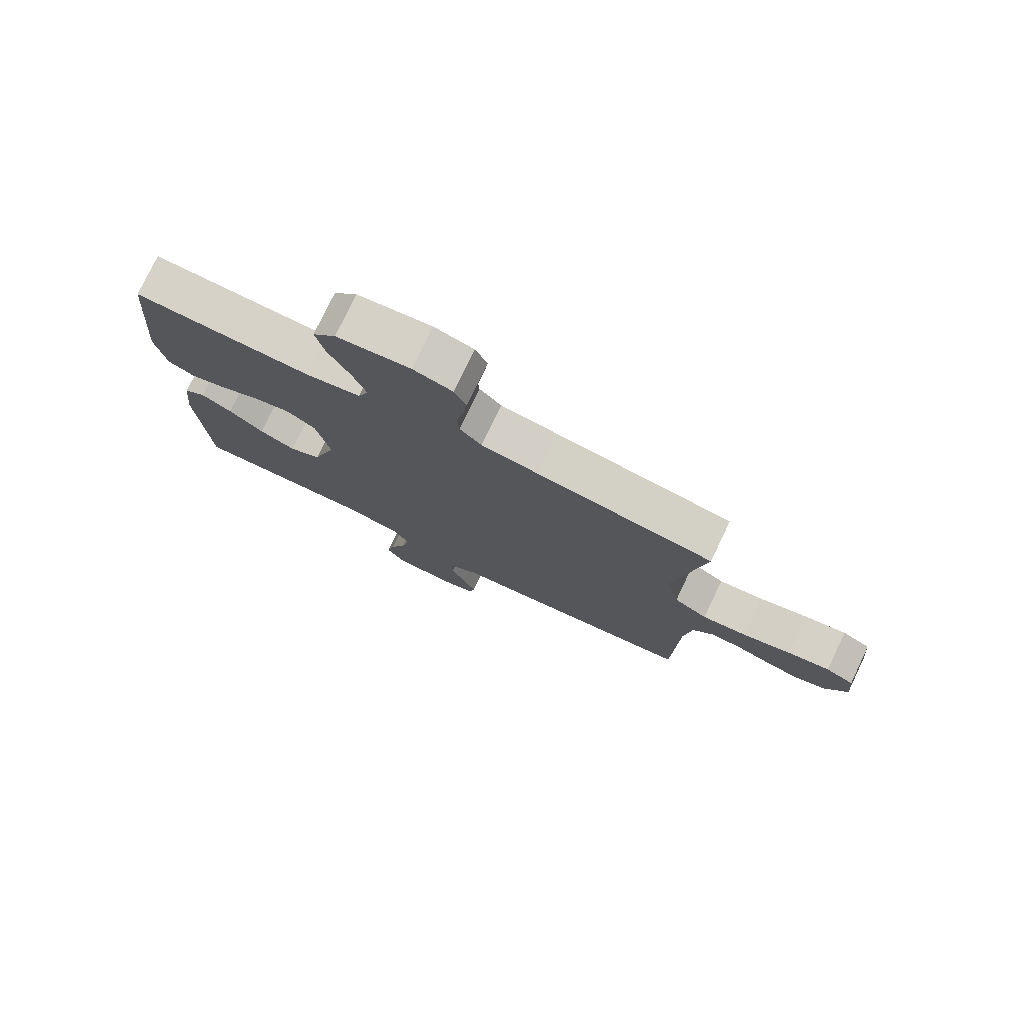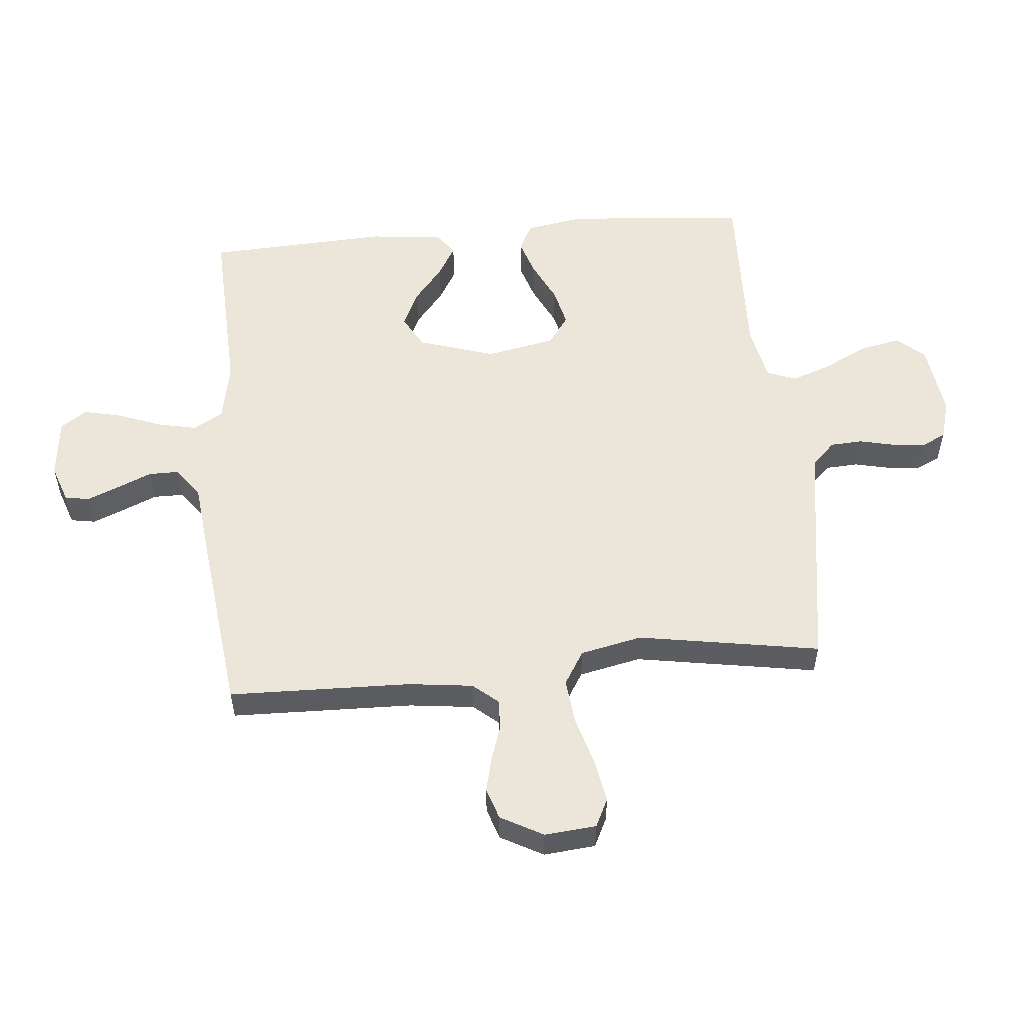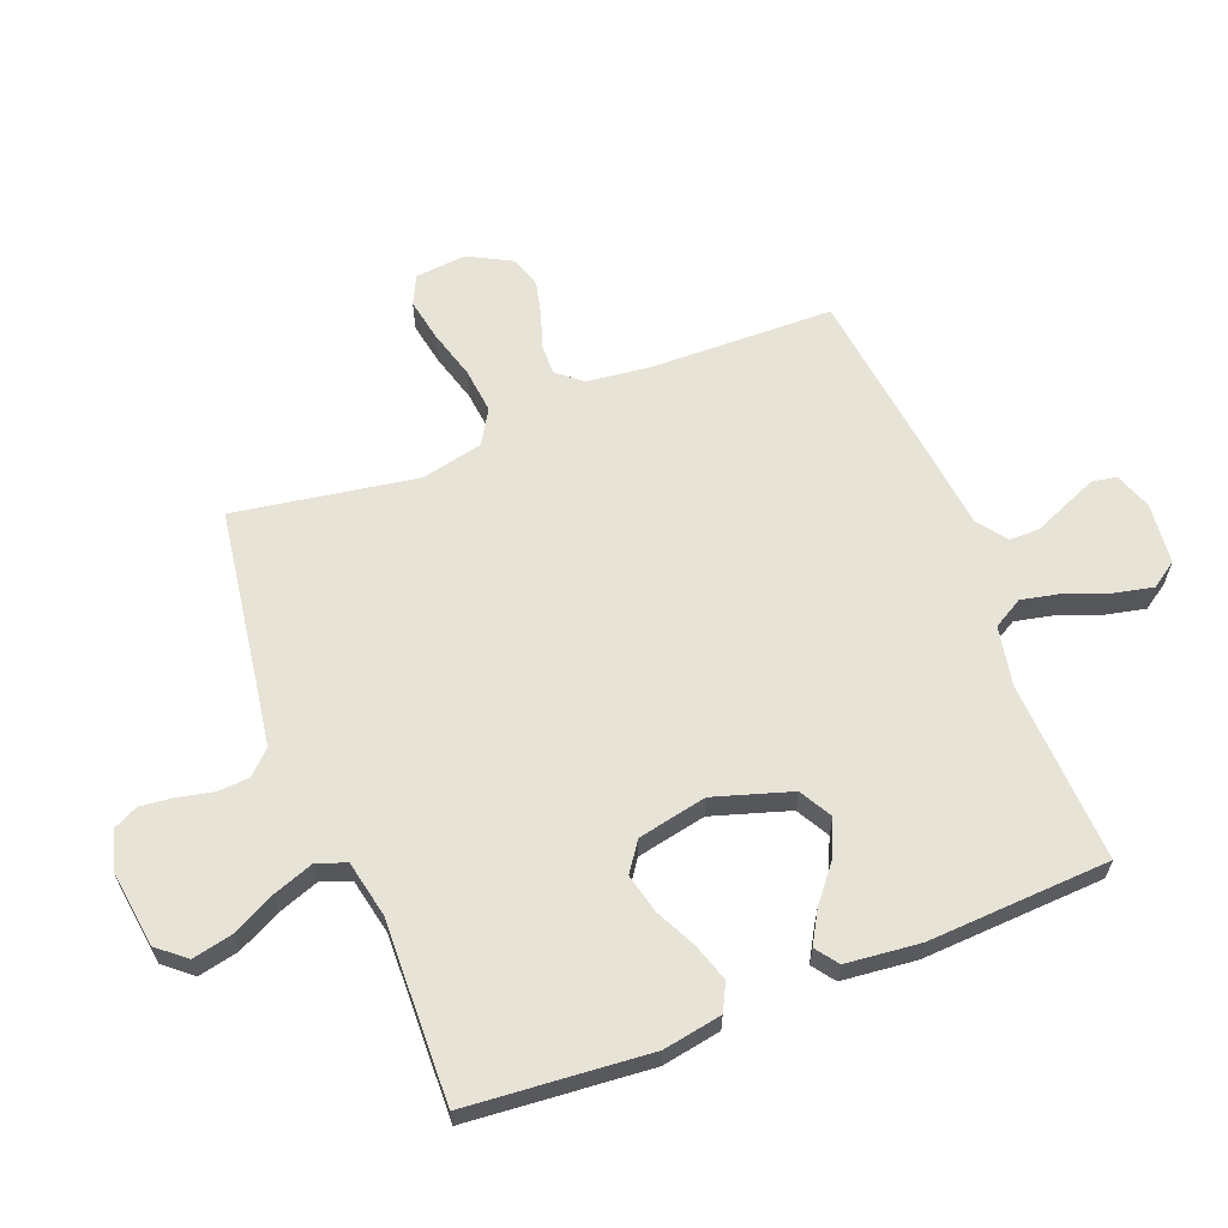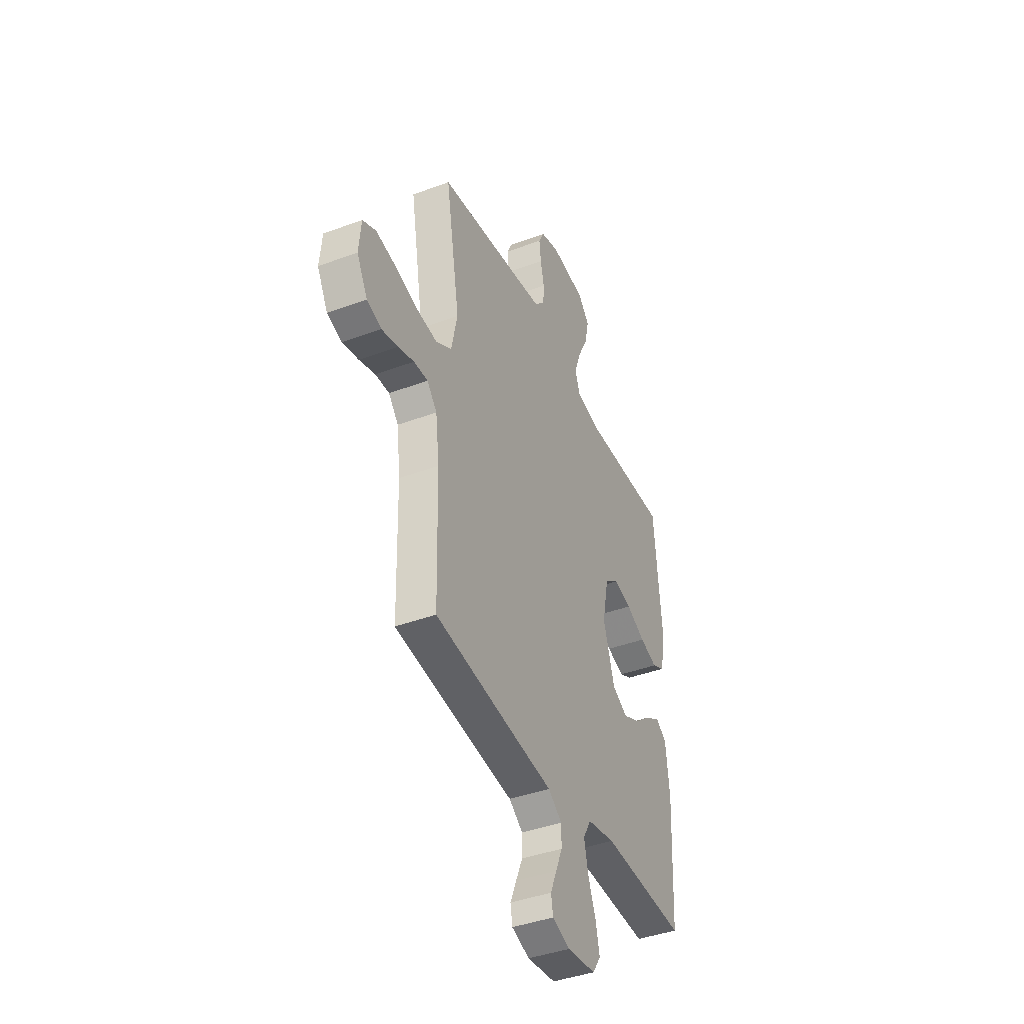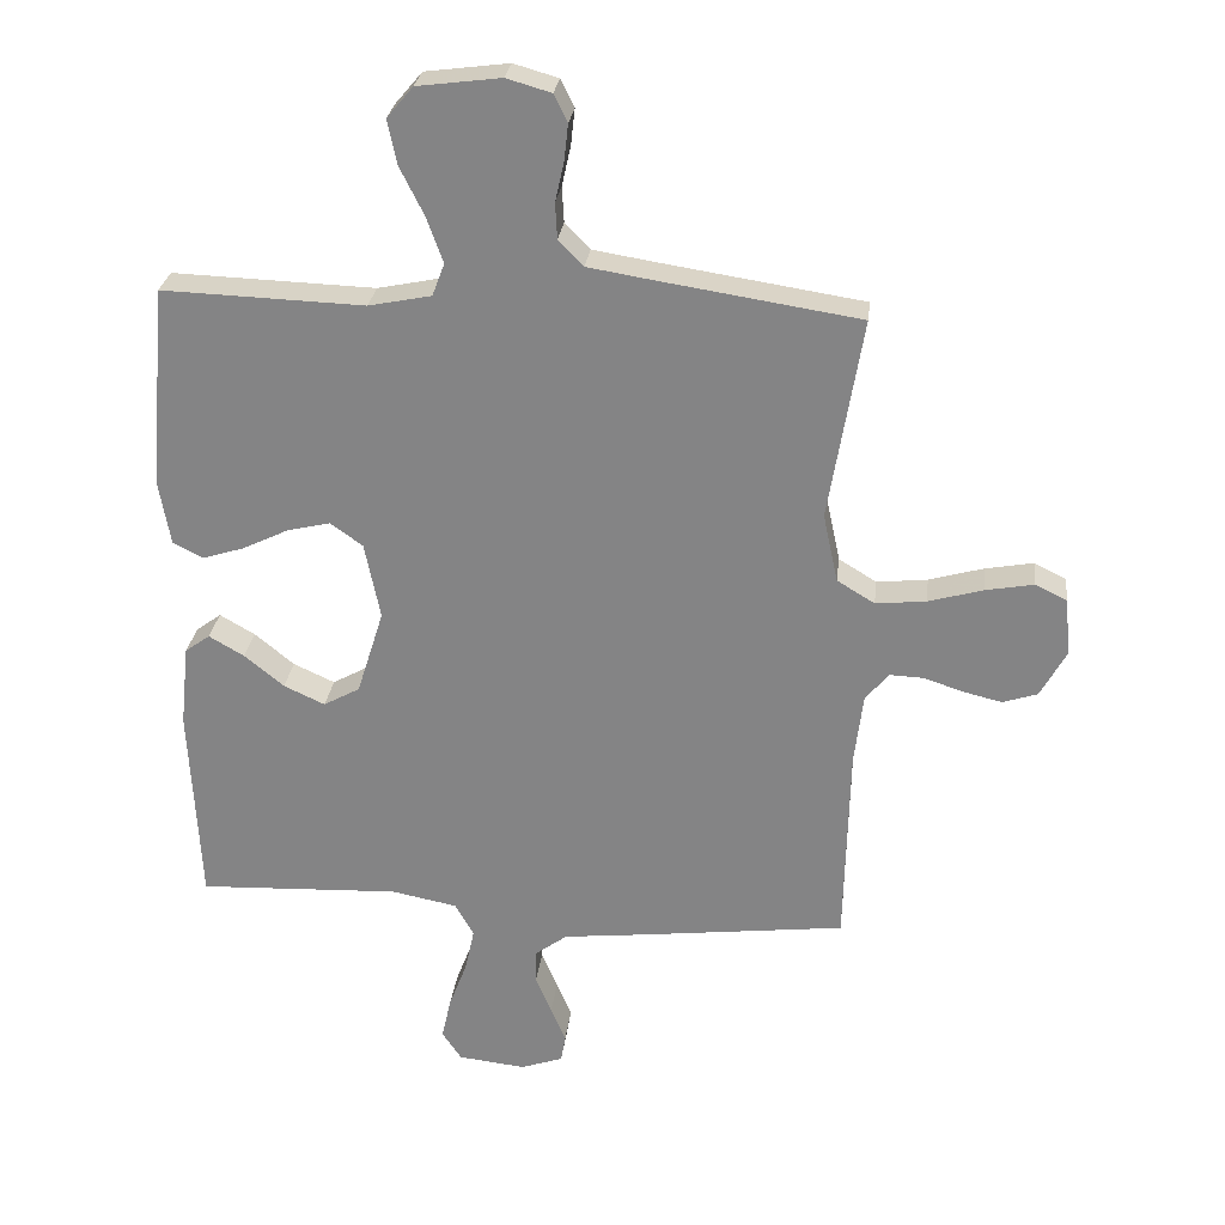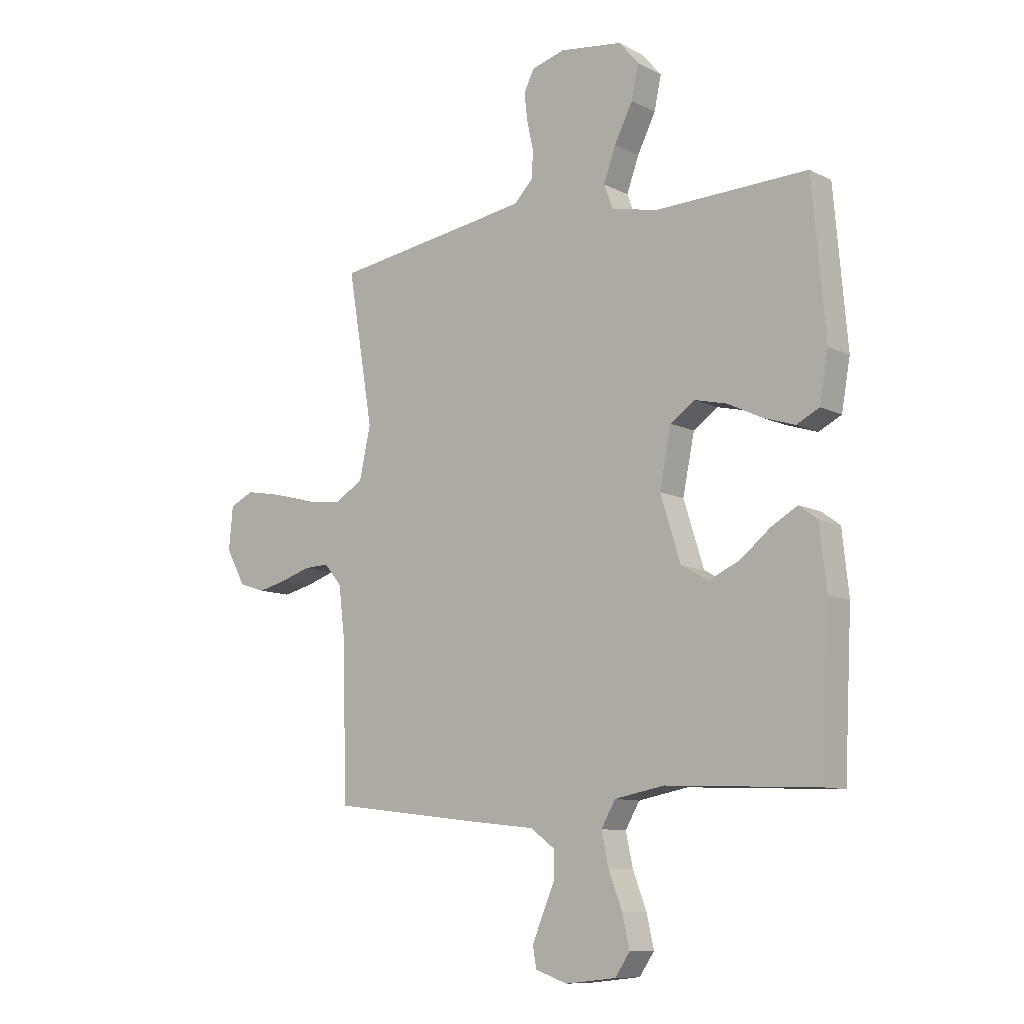
<metadata>
{"format":"obj","ext":"obj","renderer":"f3d","projection":"perspective","resolution":1024,"background":"white","views":[{"elev":77.6,"azim":-154.4,"up":"+Z"},{"elev":54.4,"azim":-95.2,"up":"+Y"},{"elev":62.6,"azim":68.5,"up":"+Y"},{"elev":-41.4,"azim":-65.8,"up":"+Z"},{"elev":27.4,"azim":-173.3,"up":"+Z"},{"elev":-9.9,"azim":38.0,"up":"+Z"}]}
</metadata>
<code>
v 0.5 0.07 0.5
v 0.526 0.07 0.2
v 0.509 0.07 0.103
v 0.464 0.07 0.08
v 0.402 0.07 0.1
v 0.334 0.07 0.133
v 0.27 0.07 0.148
v 0.222 0.07 0.114
v 0.199 0.07 0
v 0.239 0.07 -0.127
v 0.293 0.07 -0.157
v 0.354 0.07 -0.129
v 0.413 0.07 -0.081
v 0.465 0.07 -0.051
v 0.502 0.07 -0.078
v 0.515 0.07 -0.2
v 0.5 0.07 -0.5
v 0.2 0.07 -0.487
v 0.102 0.07 -0.506
v 0.074 0.07 -0.555
v 0.088 0.07 -0.62
v 0.115 0.07 -0.691
v 0.129 0.07 -0.754
v 0.1 0.07 -0.797
v 0 0.07 -0.808
v -0.063 0.07 -0.786
v -0.07 0.07 -0.745
v -0.048 0.07 -0.692
v -0.024 0.07 -0.636
v -0.024 0.07 -0.586
v -0.073 0.07 -0.55
v -0.2 0.07 -0.536
v -0.5 0.07 -0.5
v -0.507 0.07 -0.2
v -0.52 0.07 -0.093
v -0.555 0.07 -0.052
v -0.605 0.07 -0.054
v -0.662 0.07 -0.073
v -0.72 0.07 -0.087
v -0.772 0.07 -0.07
v -0.81 0.07 0
v -0.802 0.07 0.085
v -0.755 0.07 0.108
v -0.684 0.07 0.095
v -0.603 0.07 0.072
v -0.528 0.07 0.064
v -0.472 0.07 0.098
v -0.45 0.07 0.2
v -0.5 0.07 0.5
v -0.2 0.07 0.546
v -0.107 0.07 0.561
v -0.07 0.07 0.599
v -0.067 0.07 0.652
v -0.08 0.07 0.71
v -0.086 0.07 0.764
v -0.066 0.07 0.805
v 0 0.07 0.824
v 0.124 0.07 0.808
v 0.163 0.07 0.762
v 0.149 0.07 0.696
v 0.113 0.07 0.624
v 0.089 0.07 0.557
v 0.107 0.07 0.509
v 0.2 0.07 0.49
v 0.5 0 0.5
v 0.526 0 0.2
v 0.509 0 0.103
v 0.464 0 0.08
v 0.402 0 0.1
v 0.334 0 0.133
v 0.27 0 0.148
v 0.222 0 0.114
v 0.199 0 0
v 0.239 0 -0.127
v 0.293 0 -0.157
v 0.354 0 -0.129
v 0.413 0 -0.081
v 0.465 0 -0.051
v 0.502 0 -0.078
v 0.515 0 -0.2
v 0.5 0 -0.5
v 0.2 0 -0.487
v 0.102 0 -0.506
v 0.074 0 -0.555
v 0.088 0 -0.62
v 0.115 0 -0.691
v 0.129 0 -0.754
v 0.1 0 -0.797
v 0 0 -0.808
v -0.063 0 -0.786
v -0.07 0 -0.745
v -0.048 0 -0.692
v -0.024 0 -0.636
v -0.024 0 -0.586
v -0.073 0 -0.55
v -0.2 0 -0.536
v -0.5 0 -0.5
v -0.507 0 -0.2
v -0.52 0 -0.093
v -0.555 0 -0.052
v -0.605 0 -0.054
v -0.662 0 -0.073
v -0.72 0 -0.087
v -0.772 0 -0.07
v -0.81 0 0
v -0.802 0 0.085
v -0.755 0 0.108
v -0.684 0 0.095
v -0.603 0 0.072
v -0.528 0 0.064
v -0.472 0 0.098
v -0.45 0 0.2
v -0.5 0 0.5
v -0.2 0 0.546
v -0.107 0 0.561
v -0.07 0 0.599
v -0.067 0 0.652
v -0.08 0 0.71
v -0.086 0 0.764
v -0.066 0 0.805
v 0 0 0.824
v 0.124 0 0.808
v 0.163 0 0.762
v 0.149 0 0.696
v 0.113 0 0.624
v 0.089 0 0.557
v 0.107 0 0.509
v 0.2 0 0.49
f 58 59 60 61
f 58 61 62
f 57 58 62
f 56 57 62
f 53 54 55 56
f 53 56 62 63
f 48 49 50
f 47 48 50 51
f 42 43 44 45
f 42 45 46
f 41 42 46
f 40 41 46
f 37 38 39 40
f 37 40 46
f 36 37 46 47
f 31 32 33 34
f 30 31 34 35
f 26 27 28 29
f 24 25 26 29
f 24 29 30
f 21 22 23 24
f 20 21 24 30
f 19 20 30 35
f 15 16 17 18
f 12 13 14 15
f 11 12 15 18
f 10 11 18 19
f 3 4 5 6
f 3 6 7
f 64 1 2 3
f 63 64 3 7
f 52 53 63 7
f 9 10 19 35
f 8 9 35 36
f 36 47 51 52
f 7 8 36 52
f 125 124 123 122
f 126 125 122
f 126 122 121
f 126 121 120
f 120 119 118 117
f 127 126 120 117
f 114 113 112
f 115 114 112 111
f 109 108 107 106
f 110 109 106
f 110 106 105
f 110 105 104
f 104 103 102 101
f 110 104 101
f 111 110 101 100
f 98 97 96 95
f 99 98 95 94
f 93 92 91 90
f 93 90 89 88
f 94 93 88
f 88 87 86 85
f 94 88 85 84
f 99 94 84 83
f 82 81 80 79
f 79 78 77 76
f 82 79 76 75
f 83 82 75 74
f 70 69 68 67
f 71 70 67
f 67 66 65 128
f 71 67 128 127
f 71 127 117 116
f 99 83 74 73
f 100 99 73 72
f 116 115 111 100
f 116 100 72 71
f 1 65 66 2
f 2 66 67 3
f 3 67 68 4
f 4 68 69 5
f 5 69 70 6
f 6 70 71 7
f 7 71 72 8
f 8 72 73 9
f 9 73 74 10
f 10 74 75 11
f 11 75 76 12
f 12 76 77 13
f 13 77 78 14
f 14 78 79 15
f 15 79 80 16
f 16 80 81 17
f 17 81 82 18
f 18 82 83 19
f 19 83 84 20
f 20 84 85 21
f 21 85 86 22
f 22 86 87 23
f 23 87 88 24
f 24 88 89 25
f 25 89 90 26
f 26 90 91 27
f 27 91 92 28
f 28 92 93 29
f 29 93 94 30
f 30 94 95 31
f 31 95 96 32
f 32 96 97 33
f 33 97 98 34
f 34 98 99 35
f 35 99 100 36
f 36 100 101 37
f 37 101 102 38
f 38 102 103 39
f 39 103 104 40
f 40 104 105 41
f 41 105 106 42
f 42 106 107 43
f 43 107 108 44
f 44 108 109 45
f 45 109 110 46
f 46 110 111 47
f 47 111 112 48
f 48 112 113 49
f 49 113 114 50
f 50 114 115 51
f 51 115 116 52
f 52 116 117 53
f 53 117 118 54
f 54 118 119 55
f 55 119 120 56
f 56 120 121 57
f 57 121 122 58
f 58 122 123 59
f 59 123 124 60
f 60 124 125 61
f 61 125 126 62
f 62 126 127 63
f 63 127 128 64
f 64 128 65 1

</code>
